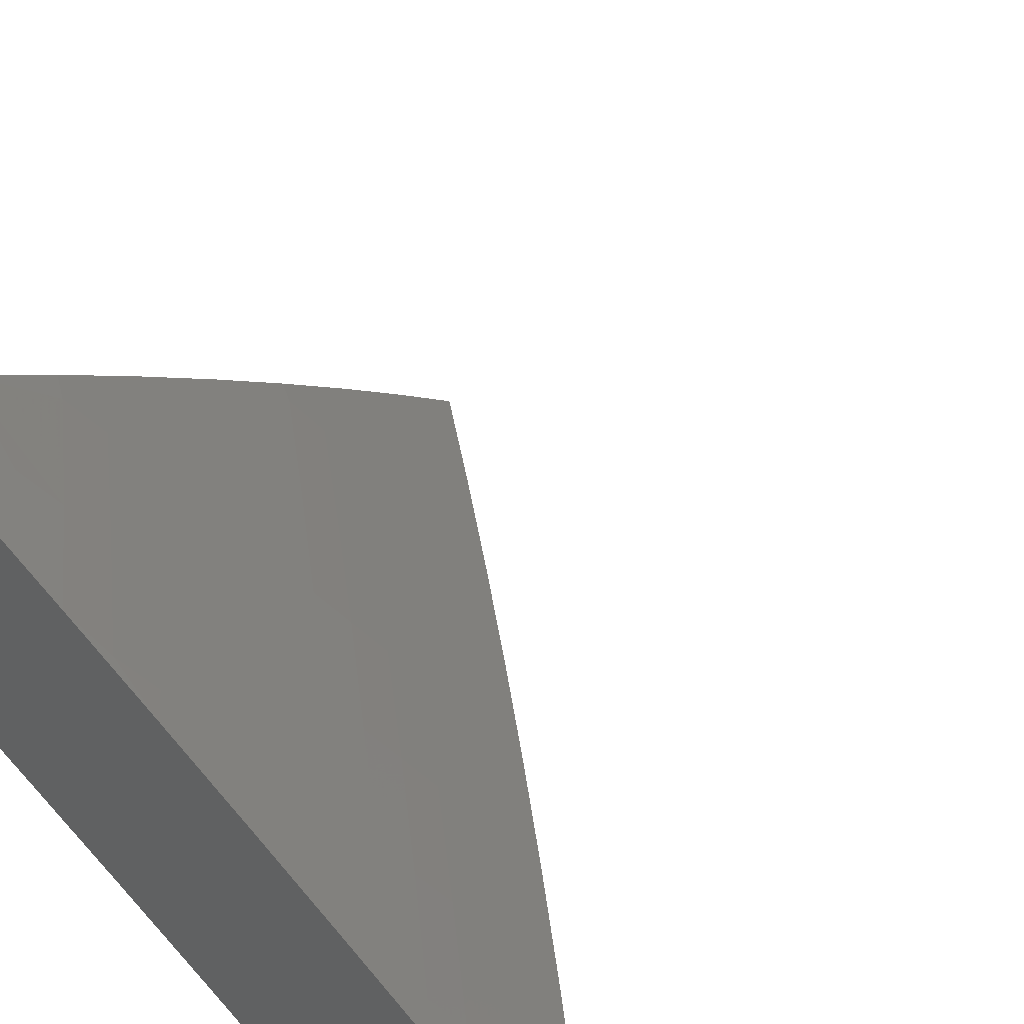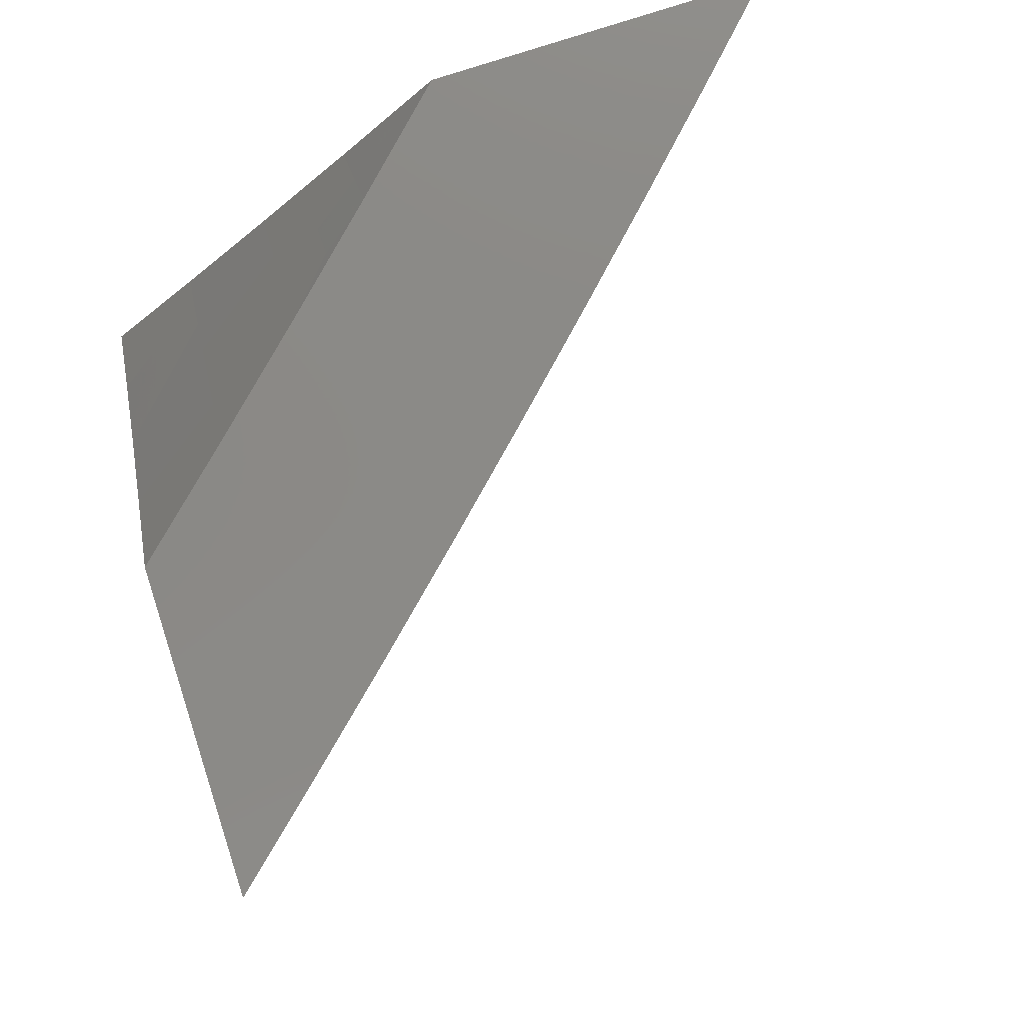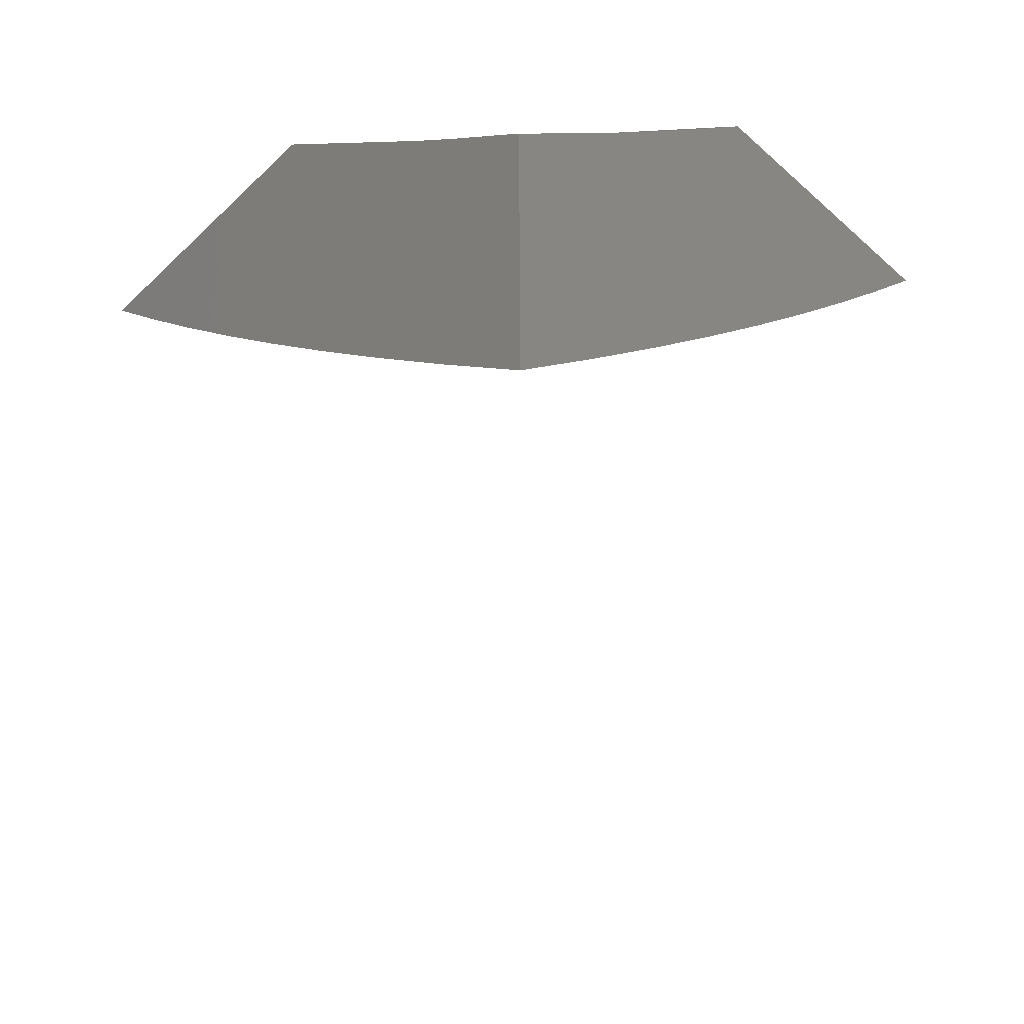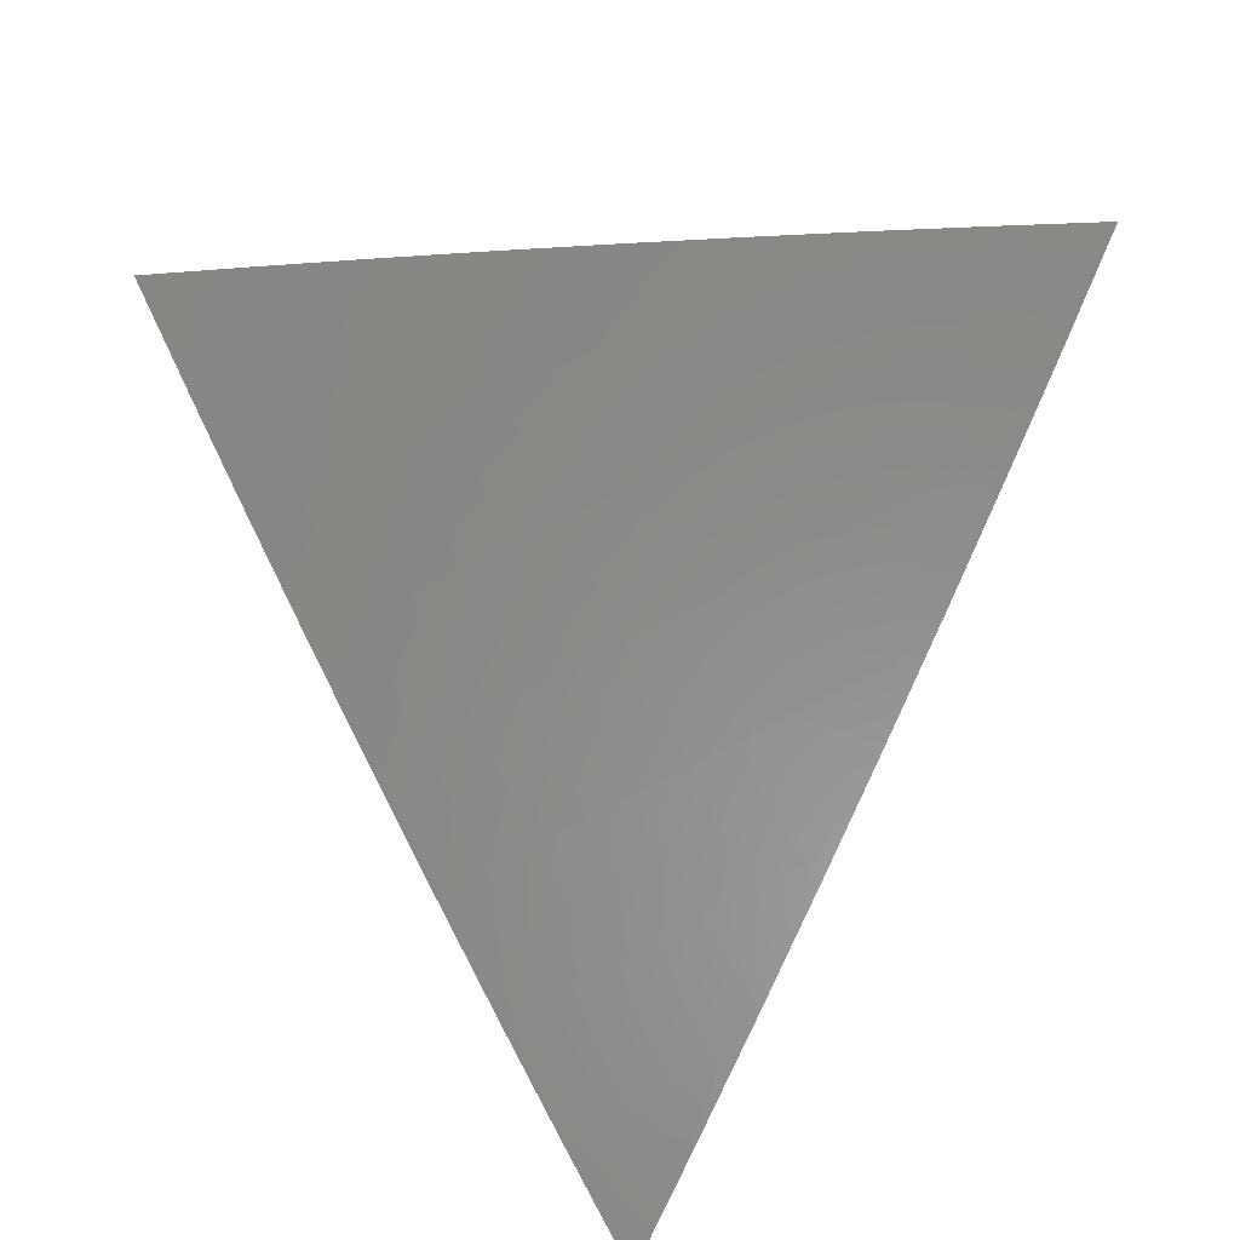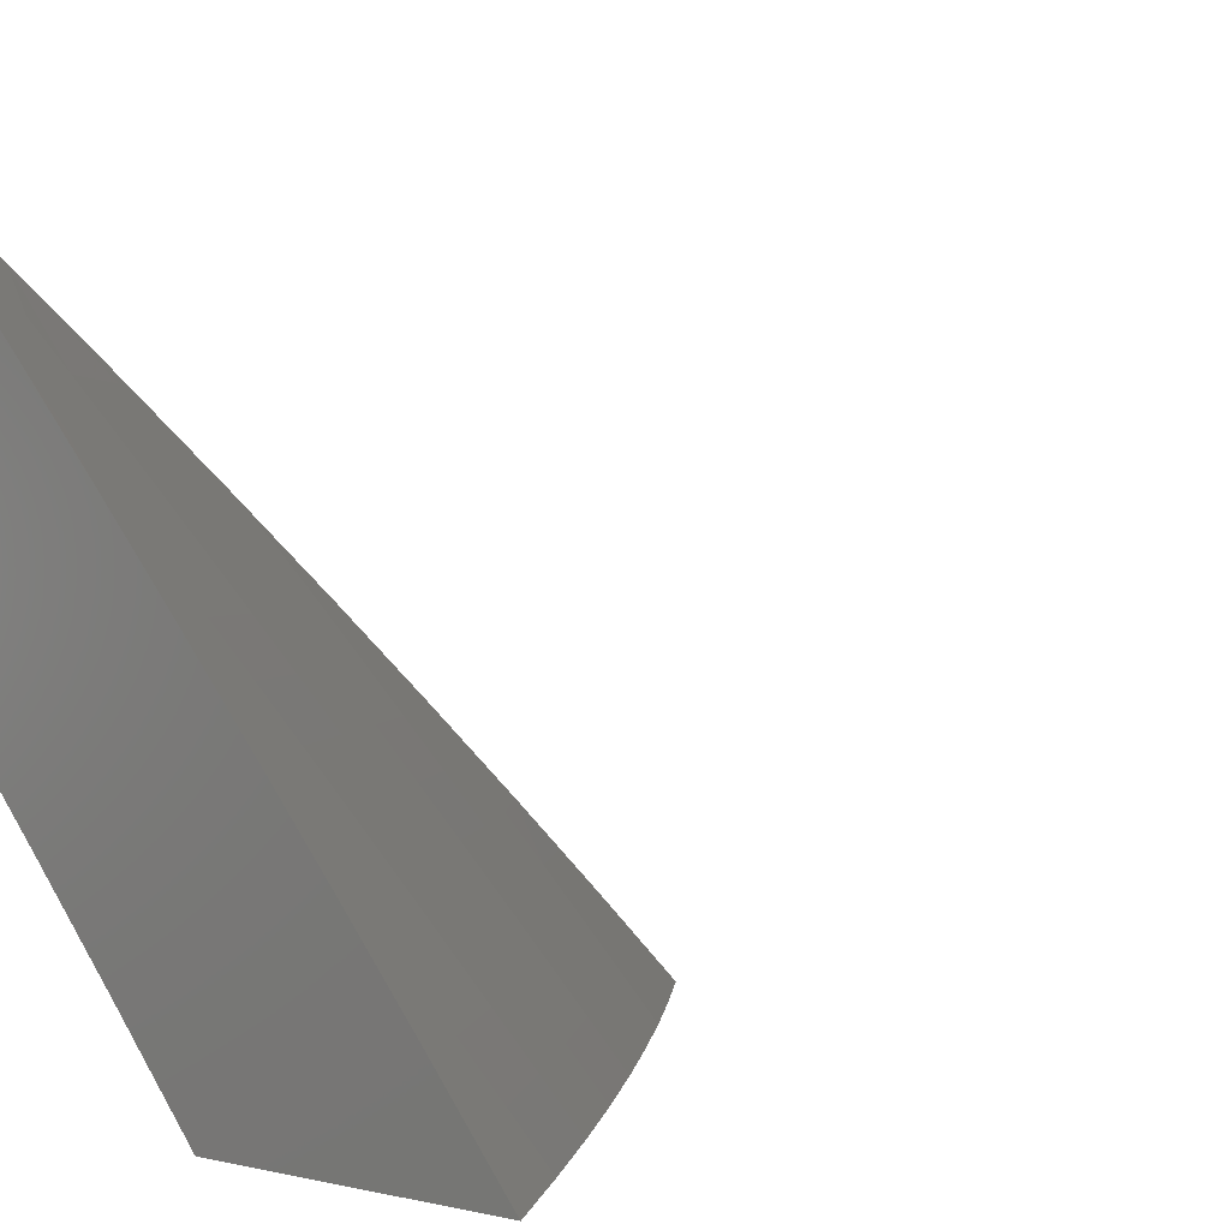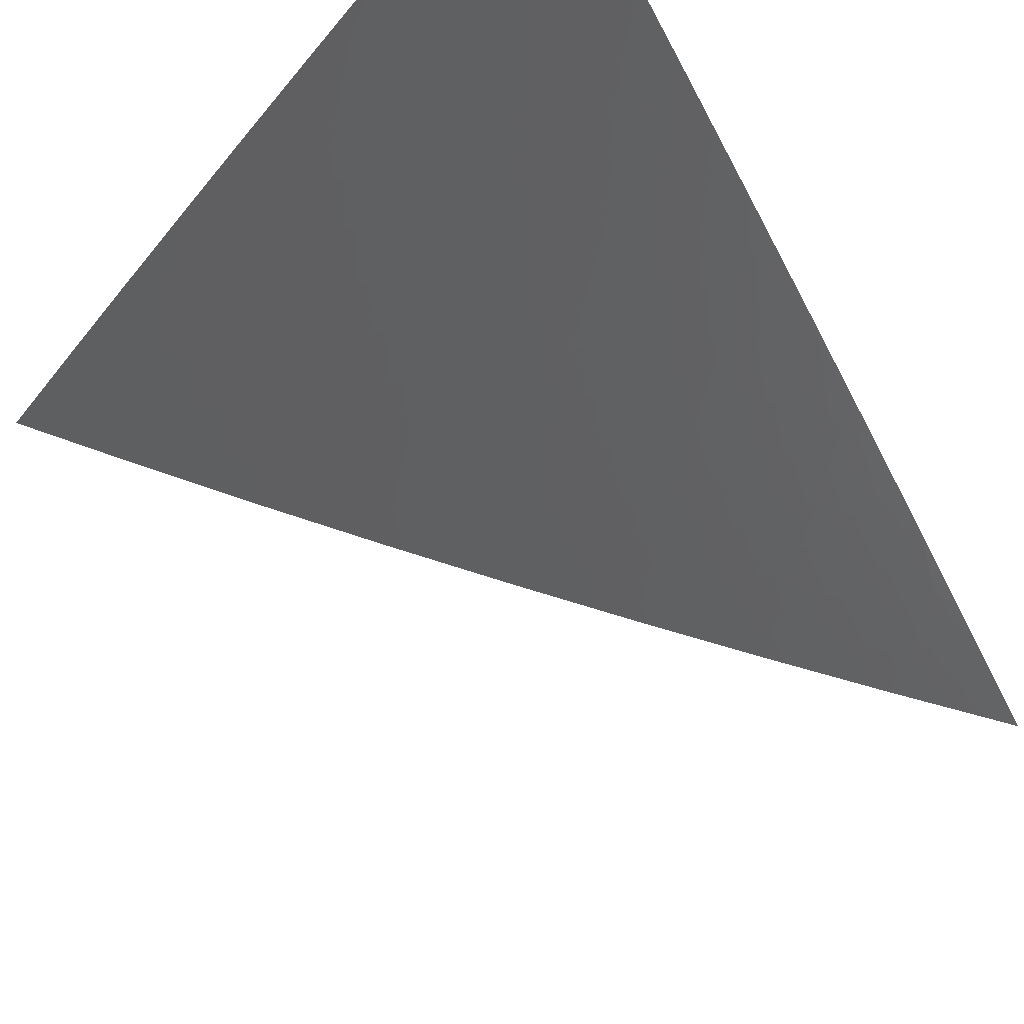
<metadata>
{"format":"stl","ext":"stl","renderer":"f3d","projection":"perspective","resolution":1024,"background":"white","views":[{"elev":44.4,"azim":-150.1,"up":"+Z"},{"elev":79.1,"azim":-107.9,"up":"+Y"},{"elev":-52.0,"azim":135.9,"up":"+Y"},{"elev":-32.9,"azim":-41.9,"up":"+Y"},{"elev":1.2,"azim":-136.6,"up":"+Z"},{"elev":79.6,"azim":-35.5,"up":"+Z"}]}
</metadata>
<code>
# stl→obj: 113 verts, 222 faces
v -7.392 -5 7.061
v -7.446 -5 7
v -7.375 -5.062 7.03
v -7.393 -5.075 7
v -7.321 -5.136 7.03
v -7.339 -5.149 7
v -7.267 -5.21 7.03
v -7.285 -5.223 7
v -7.212 -5.283 7.03
v -7.229 -5.296 7
v -7.156 -5.355 7.03
v -7.173 -5.368 7
v -7.099 -5.427 7.03
v -7.116 -5.44 7
v -7.041 -5.498 7.03
v -7.058 -5.512 7
v -7 -5.512 7.062
v -7 -5.582 7
v -7 -5.441 7.123
v -7.007 -5.471 7.09
v -7.024 -5.485 7.06
v -7 -5.369 7.183
v -7.029 -5.373 7.15
v -7.046 -5.387 7.12
v -7.064 -5.4 7.09
v -7.12 -5.329 7.09
v -7.138 -5.342 7.06
v -7.194 -5.27 7.06
v -7.011 -5.36 7.18
v -7 -5.296 7.243
v -7.067 -5.289 7.18
v -7.049 -5.275 7.209
v -7.122 -5.217 7.18
v -7.104 -5.204 7.209
v -7.177 -5.145 7.18
v -7.159 -5.132 7.209
v -7.231 -5.073 7.18
v -7.212 -5.06 7.209
v -7.282 -5 7.181
v -7.227 -5 7.24
v -7.194 -5.047 7.239
v -7.176 -5.034 7.269
v -7.122 -5.106 7.269
v -7.104 -5.092 7.298
v -7.05 -5.164 7.298
v -7.031 -5.15 7.327
v -7 -5.149 7.36
v -7.013 -5.137 7.357
v -7 -5.075 7.417
v -7.066 -5.066 7.357
v -7.048 -5.052 7.386
v -7.114 -5 7.358
v -7.057 -5 7.416
v -7.029 -5.039 7.415
v -7.01 -5.025 7.444
v -7 -5 7.473
v -7 -5.223 7.302
v -7.013 -5.248 7.269
v -7.031 -5.262 7.239
v -7.068 -5.177 7.269
v -7.086 -5.191 7.239
v -7.171 -5 7.299
v -7.138 -5.007 7.327
v -7.085 -5.079 7.327
v -7.157 -5.021 7.298
v -7.302 -5.012 7.15
v -7.337 -5 7.121
v -7.321 -5.025 7.12
v -7.339 -5.037 7.09
v -7.267 -5.098 7.12
v -7.285 -5.111 7.09
v -7.213 -5.171 7.12
v -7.231 -5.184 7.09
v -7.158 -5.244 7.12
v -7.176 -5.257 7.09
v -7.103 -5.315 7.12
v -7.357 -5.05 7.06
v -7.303 -5.124 7.06
v -7.249 -5.197 7.06
v -7.249 -5.086 7.15
v -7.195 -5.158 7.15
v -7.14 -5.23 7.15
v -7.085 -5.302 7.15
v -7.14 -5.119 7.239
v -7.081 -5.414 7.06
v -7 -5.318 7
v -7.062 -5.239 7
v -7 -5.24 7.065
v -7.023 -5.211 7.065
v -7 -5.16 7.13
v -7.054 -5.172 7.065
v -7.015 -5.143 7.129
v -7.084 -5.132 7.065
v -7.045 -5.104 7.129
v -7.114 -5.092 7.065
v -7.074 -5.064 7.129
v -7.143 -5.053 7.065
v -7.104 -5.025 7.129
v -7.122 -5 7.129
v -7.084 -5.011 7.161
v -7.061 -5 7.193
v -7.054 -5.05 7.161
v -7.035 -5.036 7.193
v -7.005 -5.075 7.193
v -7 -5.081 7.193
v -7.025 -5.089 7.161
v -7.122 -5.16 7
v -7.182 -5.081 7
v -7.173 -5.013 7.065
v -7.241 -5 7
v -7.182 -5 7.065
v -7.015 -5.022 7.224
v -7 -5 7.256
f 1 2 3
f 3 2 4
f 3 4 5
f 5 4 6
f 5 6 7
f 7 6 8
f 7 8 9
f 9 8 10
f 9 10 11
f 11 10 12
f 11 12 13
f 13 12 14
f 13 14 15
f 15 14 16
f 15 16 17
f 17 16 18
f 19 20 17
f 17 20 21
f 17 21 15
f 15 21 13
f 22 23 19
f 19 23 24
f 19 24 25
f 25 24 26
f 25 26 27
f 27 26 28
f 27 28 9
f 9 28 7
f 23 22 29
f 29 22 30
f 29 30 31
f 31 30 32
f 31 32 33
f 33 32 34
f 33 34 35
f 35 34 36
f 35 36 37
f 37 36 38
f 37 38 39
f 39 38 40
f 40 38 41
f 40 41 42
f 42 41 43
f 42 43 44
f 44 43 45
f 44 45 46
f 46 45 47
f 46 47 48
f 48 47 49
f 48 49 50
f 50 49 51
f 50 51 52
f 52 51 53
f 53 51 54
f 53 54 55
f 55 54 49
f 55 49 56
f 57 58 30
f 30 58 59
f 30 59 32
f 32 59 34
f 47 45 57
f 57 45 60
f 57 60 58
f 58 60 61
f 58 61 59
f 59 61 34
f 56 53 55
f 62 63 52
f 52 63 64
f 52 64 50
f 50 64 48
f 40 42 62
f 62 42 65
f 62 65 63
f 63 65 64
f 37 39 66
f 66 39 67
f 66 67 68
f 68 67 69
f 68 69 70
f 70 69 71
f 70 71 72
f 72 71 73
f 72 73 74
f 74 73 75
f 74 75 76
f 76 75 26
f 76 26 24
f 67 1 69
f 69 1 77
f 69 77 71
f 71 77 78
f 71 78 73
f 73 78 79
f 73 79 75
f 75 79 28
f 75 28 26
f 77 1 3
f 78 77 3
f 78 3 5
f 66 68 80
f 80 68 70
f 80 70 81
f 81 70 72
f 81 72 82
f 82 72 74
f 82 74 83
f 83 74 76
f 83 76 23
f 23 76 24
f 79 78 5
f 79 5 7
f 35 37 80
f 80 37 66
f 35 80 81
f 41 38 84
f 84 38 36
f 84 36 61
f 61 36 34
f 64 65 44
f 44 65 42
f 28 79 7
f 33 35 81
f 33 81 82
f 41 84 43
f 43 84 60
f 43 60 45
f 60 84 61
f 48 64 46
f 46 64 44
f 49 54 51
f 27 9 11
f 31 33 82
f 31 82 83
f 27 11 85
f 85 11 13
f 85 13 21
f 29 31 83
f 29 83 23
f 27 85 25
f 25 85 20
f 25 20 19
f 20 85 21
f 86 87 88
f 88 87 89
f 88 89 90
f 90 89 91
f 90 91 92
f 92 91 93
f 92 93 94
f 94 93 95
f 94 95 96
f 96 95 97
f 96 97 98
f 98 97 99
f 98 99 100
f 100 99 101
f 100 101 102
f 102 101 103
f 102 103 104
f 104 103 105
f 104 105 106
f 106 105 90
f 106 90 92
f 89 87 91
f 91 87 107
f 91 107 93
f 93 107 95
f 107 108 95
f 95 108 97
f 97 108 109
f 109 108 110
f 109 110 111
f 111 99 109
f 109 99 97
f 103 101 112
f 112 101 113
f 112 113 105
f 112 105 103
f 104 106 102
f 102 106 96
f 102 96 98
f 100 102 98
f 92 94 106
f 106 94 96
f 56 49 113
f 113 49 47
f 113 47 105
f 105 47 57
f 105 57 90
f 90 57 30
f 90 30 22
f 90 22 88
f 88 22 19
f 88 19 86
f 86 19 17
f 86 17 18
f 18 16 86
f 86 16 14
f 86 14 87
f 87 14 12
f 87 12 107
f 107 12 10
f 107 10 8
f 107 8 108
f 108 8 6
f 108 6 110
f 110 6 4
f 110 4 2
f 2 1 110
f 110 1 67
f 110 67 111
f 111 67 39
f 111 39 99
f 99 39 40
f 99 40 62
f 99 62 101
f 101 62 52
f 101 52 113
f 113 52 53
f 113 53 56

</code>
